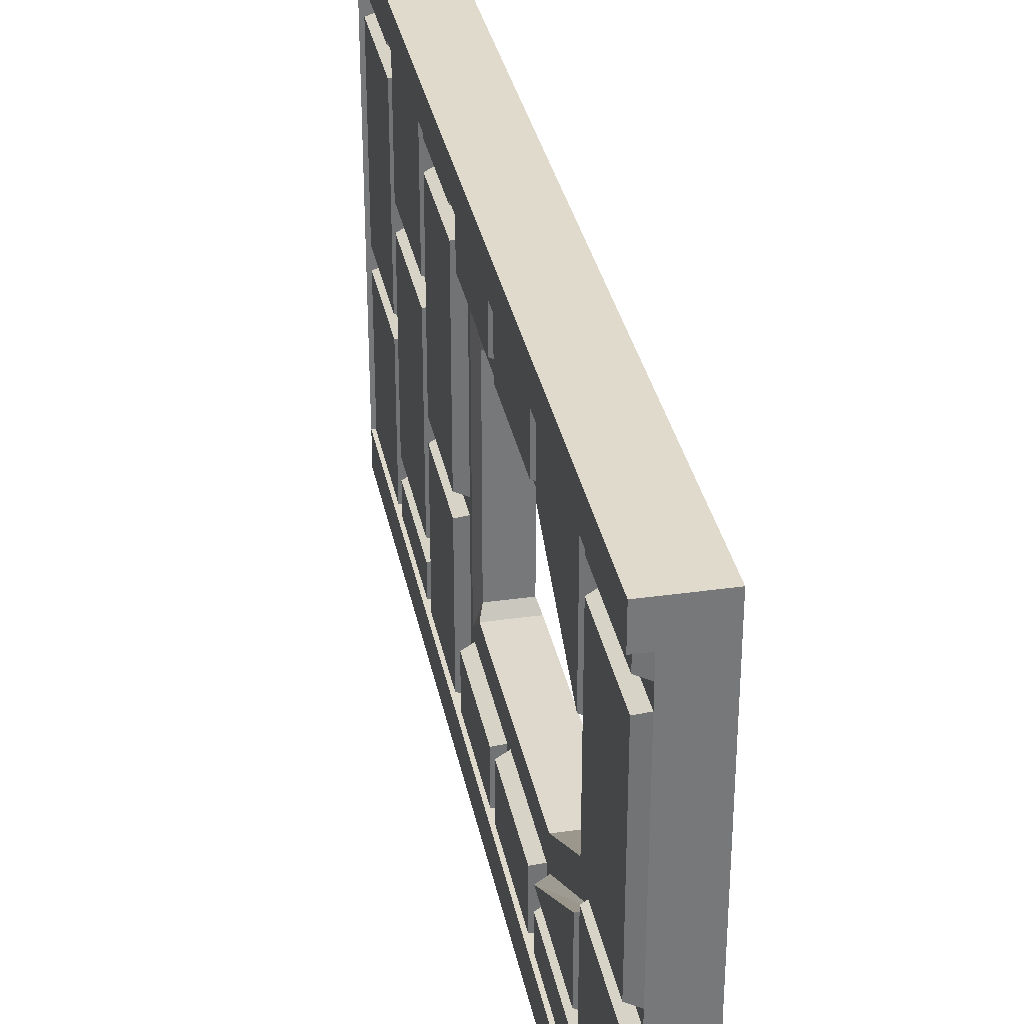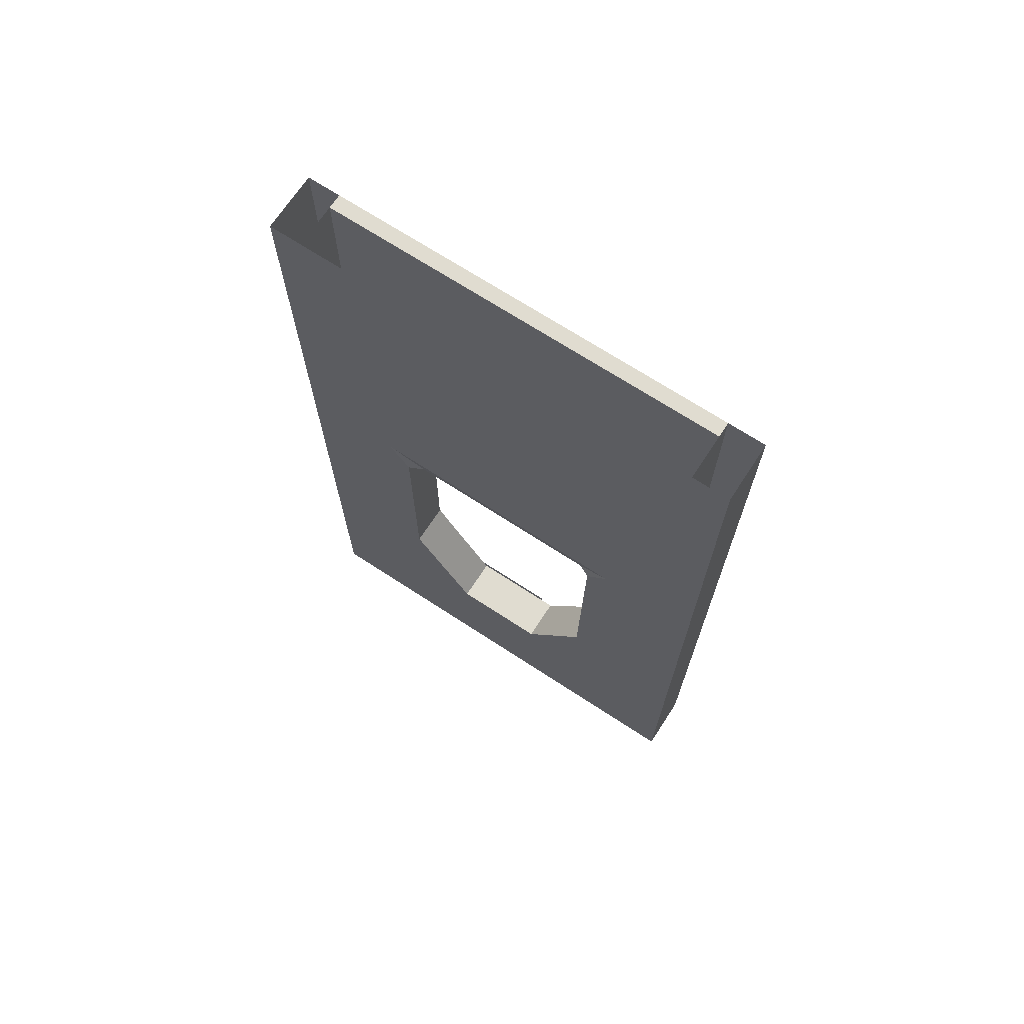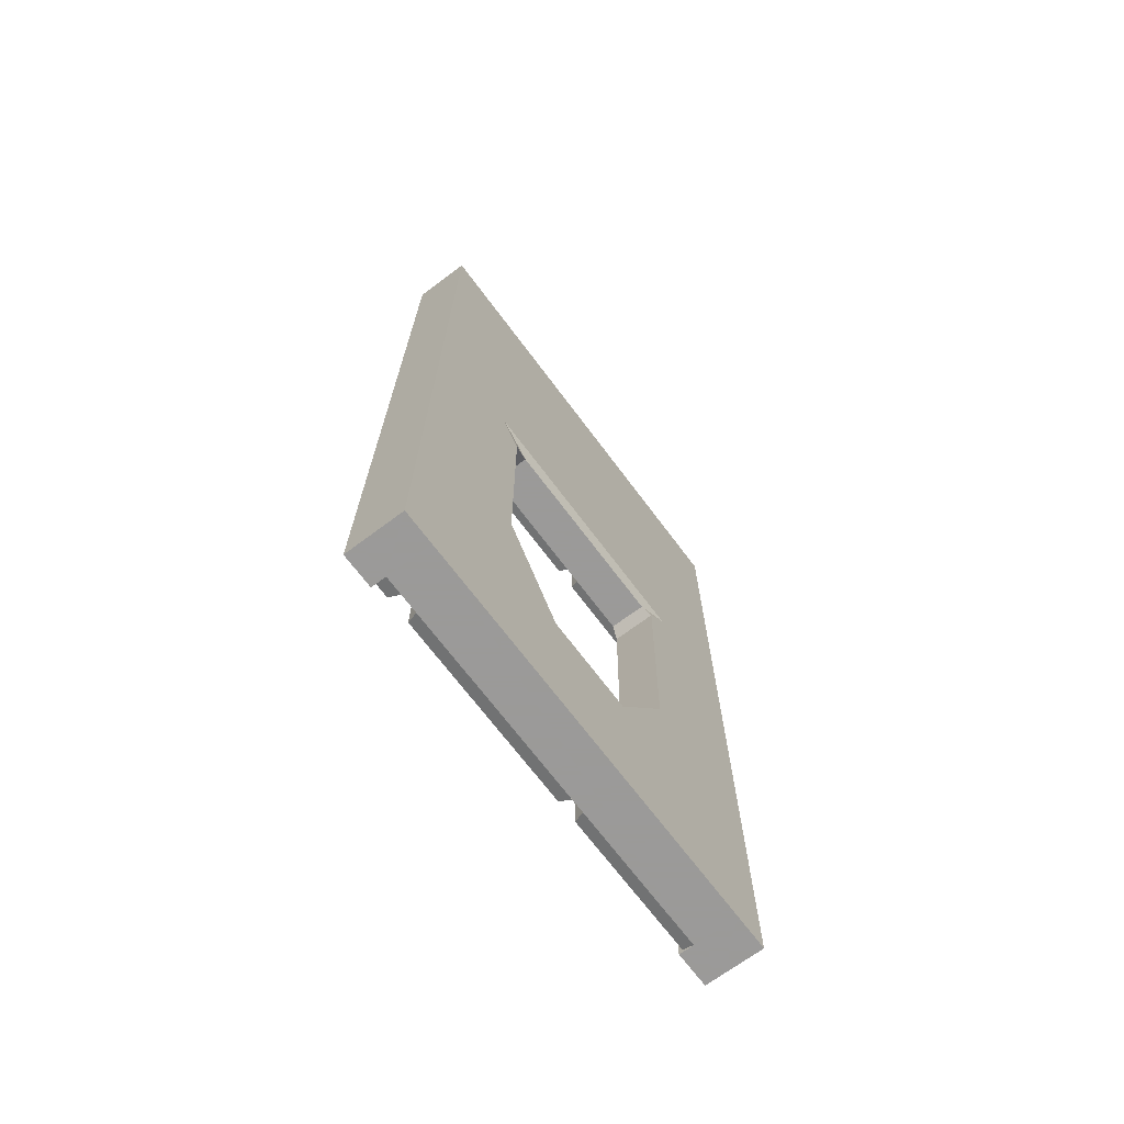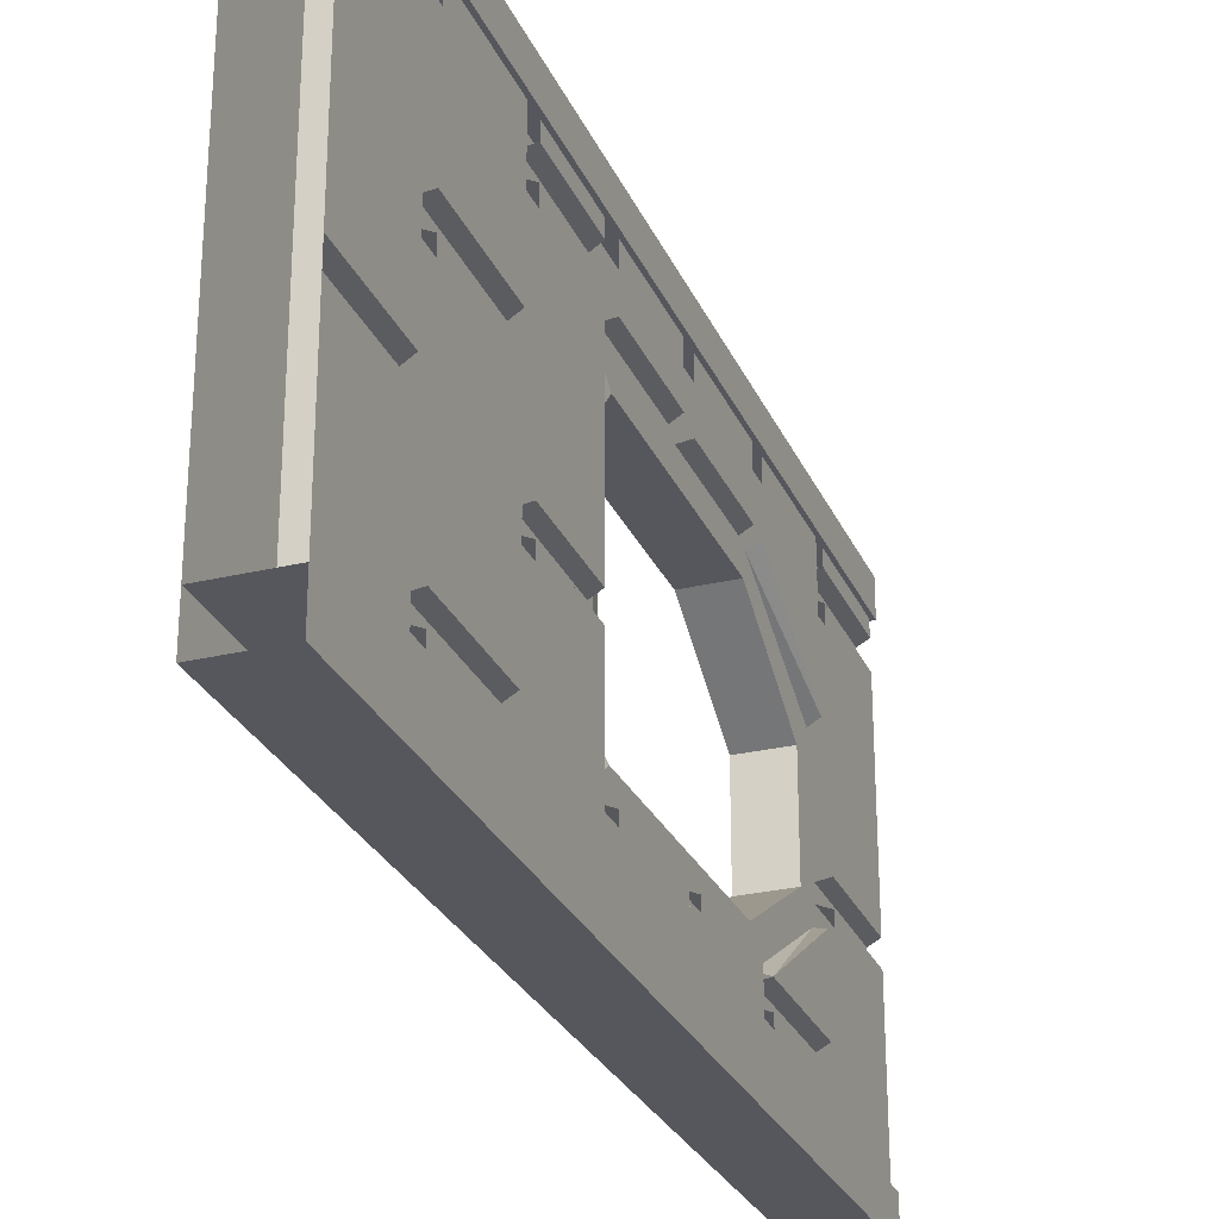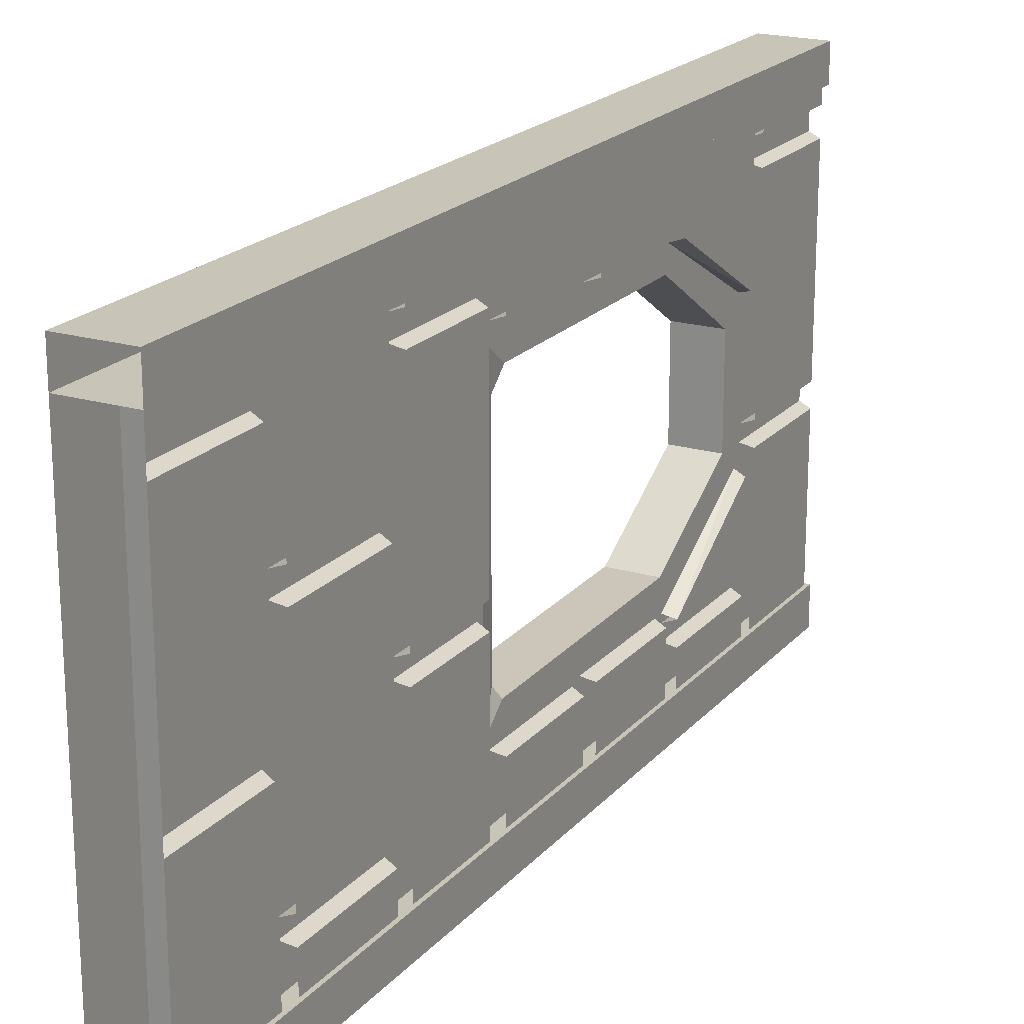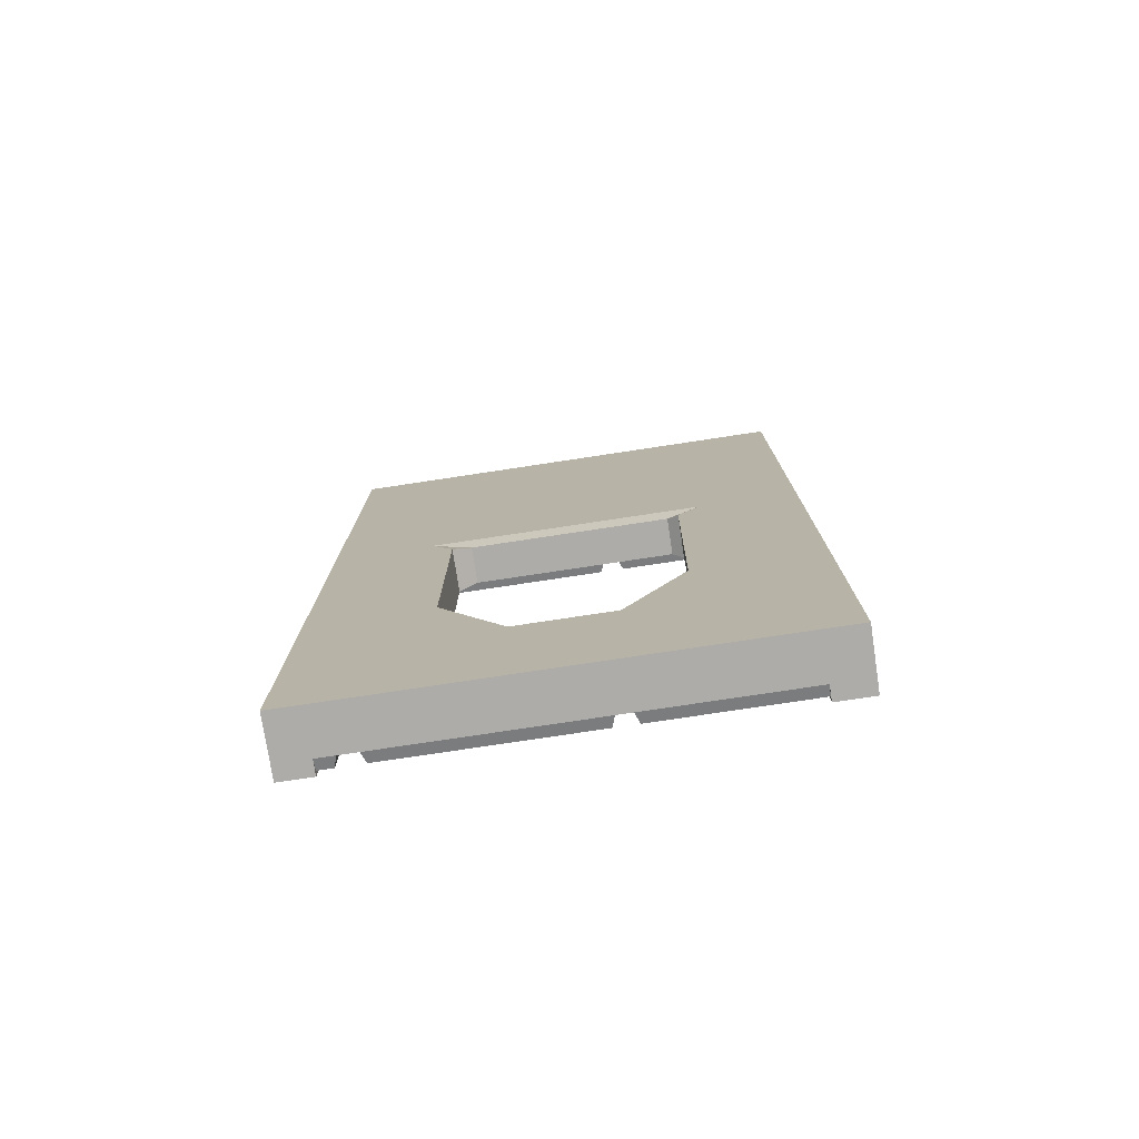
<metadata>
{"format":"obj","ext":"obj","renderer":"f3d","projection":"perspective","resolution":1024,"background":"white","views":[{"elev":33.1,"azim":-11.1,"up":"+Z"},{"elev":69.6,"azim":123.2,"up":"+Y"},{"elev":-69.5,"azim":36.8,"up":"+Y"},{"elev":-27.5,"azim":-159.8,"up":"+Z"},{"elev":20.2,"azim":-151.5,"up":"+Z"},{"elev":-76.6,"azim":98.6,"up":"+Y"}]}
</metadata>
<code>
v -0.4922 -1.367 0.4297
v -0.4922 -1.367 0.2969
v -0.4922 -1.609 0.1562
v -0.4922 -1.609 0.4297
v -0.4688 -1.617 0.1484
v -0.4688 -1.617 0.4297
v -0.4922 -1.609 -0.3047
v -0.4922 -1.609 -0.1484
v -0.4922 -1.367 -0.3047
v -0.4688 -1.617 -0.3125
v -0.4688 -1.617 -0.1406
v -0.4688 -1.359 -0.2969
v -0.4922 -1.367 -0.3516
v -0.4922 -1.367 -0.4219
v -0.4922 -1.609 -0.4219
v -0.4922 -1.609 -0.3516
v -0.4688 -1.617 -0.3438
v -0.4688 -1.359 -0.3438
v -0.4922 -1.328 -0.4219
v -0.4922 -1.328 -0.3047
v -0.4922 -1.094 -0.3047
v -0.4922 -1.094 -0.4219
v -0.4922 -1.328 0.3047
v -0.4922 -1.328 0.4297
v -0.4922 -1.094 0.4297
v -0.4922 -1.094 0.3047
v -0.4688 -1.086 0.2969
v -0.4688 -1.336 0.2969
v -0.4688 -1.336 0.4297
v -0.4922 -1.055 -0.4219
v -0.4922 -1.055 -0.3125
v -0.4922 -0.8203 -0.3125
v -0.4922 -0.8203 -0.4219
v -0.4922 -1.055 0.3203
v -0.4922 -1.055 0.4297
v -0.4922 -0.8203 0.4297
v -0.4922 -0.8203 0.3203
v -0.4688 -1.062 0.3125
v -0.4688 -1.062 0.4297
v -0.4922 -0.5625 -0.1094
v -0.4922 -0.5625 -0.4219
v -0.4922 -0.7734 -0.4219
v -0.4922 -0.7734 -0.1094
v -0.4688 -0.7812 -0.1016
v -0.4688 -0.5547 -0.1016
v -0.4922 -0.7734 -0.0625
v -0.4922 -0.7734 0.3438
v -0.4922 -0.5625 0.3438
v -0.4922 -0.5625 -0.0625
v -0.4688 -0.5547 -0.07031
v -0.4688 -0.7812 -0.07031
v -0.4688 -0.7812 0.3516
v -0.4688 -0.5547 0.3516
v -0.4922 -0.7734 0.3984
v -0.4922 -0.7734 0.4297
v -0.4922 -0.5625 0.4297
v -0.4922 -0.5625 0.3984
v -0.4688 -0.7812 0.3906
v -0.4688 -0.7812 0.4297
v -0.4922 -0.5234 0.4297
v -0.4922 -0.2812 0.4297
v -0.4922 -0.2812 0.1562
v -0.4922 -0.5234 0.1562
v -0.4688 -0.5312 0.4297
v -0.4688 -0.5312 0.1484
v -0.4688 -0.2734 0.1484
v -0.4922 -0.5234 -0.3047
v -0.4922 -0.5234 0.1016
v -0.4922 -0.2812 0.1016
v -0.4922 -0.2812 -0.3047
v -0.4688 -0.2734 -0.3125
v -0.4688 -0.5312 -0.3125
v -0.4688 -0.5312 0.1094
v -0.4688 -0.2734 0.1094
v -0.4922 -0.5234 -0.4219
v -0.4922 -0.5234 -0.3516
v -0.4922 -0.2812 -0.3516
v -0.4922 -0.2812 -0.4219
v -0.4922 -0.2422 -0.1094
v -0.4922 -0.007812 -0.1094
v -0.4922 -0.007812 -0.4219
v -0.4922 -0.2422 -0.4219
v -0.4688 -0.25 -0.1016
v -0.4688 -0.007812 -0.1016
v -0.4922 -0.2422 -0.0625
v -0.4922 -0.2422 0.3438
v -0.4922 -0.007812 0.3438
v -0.4922 -0.007812 -0.0625
v -0.4688 -0.007812 -0.07031
v -0.4688 -0.25 -0.07031
v -0.4688 -0.25 0.3516
v -0.4688 -0.007812 0.3516
v -0.4922 -0.007812 0.3984
v -0.4922 -0.2422 0.3984
v -0.4922 -0.2422 0.4297
v -0.4922 -0.007812 0.4297
v -0.4922 -1.867 -0.1094
v -0.4922 -1.641 -0.1094
v -0.4922 -1.641 -0.4219
v -0.4922 -1.867 -0.4219
v -0.4688 -1.875 -0.1016
v -0.4688 -1.633 -0.1016
v -0.4922 -1.641 0.3438
v -0.4922 -1.641 -0.0625
v -0.4922 -1.867 -0.0625
v -0.4922 -1.867 0.3438
v -0.4688 -1.875 0.3516
v -0.4688 -1.633 0.3516
v -0.4922 -1.641 0.3984
v -0.4922 -1.867 0.3984
v -0.4922 -1.867 0.4297
v -0.4922 -1.641 0.4297
v -0.4688 -0.25 -0.4219
v -0.4688 -0.25 0.3906
v -0.4688 -0.25 0.4297
v -0.4688 -0.8125 0.3125
v -0.4688 -1.336 -0.2969
v -0.4688 -1.086 -0.2969
v -0.4688 -1.336 -0.4219
v -0.4688 -0.7812 -0.4219
v -0.4688 -1.359 0.2891
v -0.4688 -1.875 0.3906
v -0.4688 -1.875 0.4297
v -0.4688 -1.633 -0.07031
v -0.4688 -1.875 -0.07031
v -0.4688 -1.875 -0.4219
v -0.4688 -0.5312 -0.4219
v -0.4688 -0.5312 -0.3438
v -0.4688 -1.062 -0.4219
v -0.4688 -1.062 -0.3047
v -0.4688 -0.8125 -0.3047
v -0.4688 -1.617 -0.4219
v -0.4688 -1.359 -0.3125
v -0.4688 -1.633 0.3906
v -0.4688 -0.5547 0.3906
v -0.4688 -0.007812 0.3906
v -0.4688 -0.2734 -0.3438
v -0.4688 0 0.4297
v -0.5 0 0.4297
v -0.5 0 -0.4219
v -0.4688 0 -0.4219
v -0.4688 -0.7969 -0.2891
v -0.4688 -0.7969 0.2891
v -0.4688 -1.352 0.2891
v -0.375 0 0.4297
v -0.375 -1.875 0.4297
v -0.375 -0.7969 0.2891
v -0.375 0 -0.4219
v -0.375 -0.7969 -0.2891
v -0.375 -1.352 -0.2891
v -0.375 -1.875 -0.4219
v -0.4688 -1.352 -0.2891
v -0.4688 -1.352 -0.2344
v -0.4688 -0.8516 -0.2422
v -0.4609 -0.8359 -0.2188
v -0.4609 -0.8359 0.2031
v -0.4688 -0.8594 0.2422
v -0.4688 -1.352 0.2422
v -0.4688 -1.57 0.1016
v -0.4688 -1.625 0.1172
v -0.375 -1.875 0.5
v -0.4688 -1.875 0.5
v -0.5 -1.875 0.5
v -0.5 -1.875 0.4297
v -0.5 0 0.5
v -0.4688 0 0.5
v -0.375 0 0.5
v -0.375 -1.609 0.1562
v -0.375 -1.367 0.2969
v -0.375 -1.367 0.4297
v -0.375 -1.609 0.4297
v -0.375 -1.367 -0.3047
v -0.375 -1.609 -0.1484
v -0.375 -1.609 -0.3047
v -0.375 -1.609 -0.4219
v -0.375 -1.367 -0.4219
v -0.375 -1.367 -0.3516
v -0.375 -1.609 -0.3516
v -0.375 -1.094 -0.3047
v -0.375 -1.328 -0.3047
v -0.375 -1.328 -0.4219
v -0.375 -1.094 -0.4219
v -0.375 -1.094 0.4297
v -0.375 -1.328 0.4297
v -0.375 -1.328 0.3047
v -0.375 -1.094 0.3047
v -0.375 -0.8203 -0.3125
v -0.375 -1.055 -0.3125
v -0.375 -1.055 -0.4219
v -0.375 -0.8203 -0.4219
v -0.375 -0.8203 0.4297
v -0.375 -1.055 0.4297
v -0.375 -1.055 0.3203
v -0.375 -0.8203 0.3203
v -0.375 -0.7734 -0.4219
v -0.375 -0.5625 -0.4219
v -0.375 -0.5625 -0.1094
v -0.375 -0.7734 -0.1094
v -0.375 -0.5625 0.3438
v -0.375 -0.7734 0.3438
v -0.375 -0.7734 -0.0625
v -0.375 -0.5625 -0.0625
v -0.375 -0.5625 0.4297
v -0.375 -0.7734 0.4297
v -0.375 -0.7734 0.3984
v -0.375 -0.5625 0.3984
v -0.375 -0.2812 0.1562
v -0.375 -0.2812 0.4297
v -0.375 -0.5234 0.4297
v -0.375 -0.5234 0.1562
v -0.375 -0.2812 0.1016
v -0.375 -0.5234 0.1016
v -0.375 -0.5234 -0.3047
v -0.375 -0.2812 -0.3047
v -0.375 -0.2812 -0.3516
v -0.375 -0.5234 -0.3516
v -0.375 -0.5234 -0.4219
v -0.375 -0.2812 -0.4219
v -0.375 -0.007812 -0.4219
v -0.375 -0.007812 -0.1094
v -0.375 -0.2422 -0.1094
v -0.375 -0.2422 -0.4219
v -0.375 -0.007812 0.3438
v -0.375 -0.2422 0.3438
v -0.375 -0.2422 -0.0625
v -0.375 -0.007812 -0.0625
v -0.375 -0.2422 0.4297
v -0.375 -0.2422 0.3984
v -0.375 -0.007812 0.3984
v -0.375 -0.007812 0.4297
v -0.375 -1.641 -0.4219
v -0.375 -1.641 -0.1094
v -0.375 -1.867 -0.1094
v -0.375 -1.867 -0.4219
v -0.375 -1.867 -0.0625
v -0.375 -1.641 -0.0625
v -0.375 -1.641 0.3438
v -0.375 -1.867 0.3438
v -0.375 -1.867 0.4297
v -0.375 -1.867 0.3984
v -0.375 -1.641 0.3984
v -0.375 -1.641 0.4297
v -0.375 -1.625 -0.1172
v -0.375 -1.625 0.1172
v -0.375 -1.352 0.2891
v -0.375 -1.352 0.2422
v -0.375 -0.8594 0.2422
v -0.3828 -0.8359 0.2031
v -0.3828 -0.8359 -0.2188
v -0.375 -0.8516 -0.2422
v -0.375 -1.352 -0.2344
v -0.375 -1.57 -0.1016
v -0.4688 -1.625 -0.1172
v -0.4688 -1.57 -0.1016
v -0.4453 -1.57 -0.1016
v -0.4453 -1.352 -0.2344
v -0.4453 -1.57 0.1016
v -0.375 -1.57 0.1016
v -0.4453 -1.352 0.2422
v -0.375 0 -0.5
v -0.375 -1.875 -0.5
v -0.4688 -1.875 -0.5
v -0.4688 0 -0.5
v -0.5 -1.875 -0.5
v -0.5 0 -0.5
v -0.5 -1.875 -0.4219
f 1 2 3
f 1 3 4
f 4 3 5
f 4 5 6
f 7 8 9
f 7 9 10
f 7 10 11
f 7 11 8
f 8 11 9
f 9 11 12
f 13 14 15
f 13 15 16
f 13 16 17
f 13 17 18
f 19 20 21
f 19 21 22
f 23 24 25
f 23 25 26
f 23 26 27
f 23 27 28
f 23 28 24
f 24 28 29
f 30 31 32
f 30 32 33
f 34 35 36
f 34 36 37
f 34 37 38
f 34 38 35
f 35 38 39
f 40 41 42
f 40 42 43
f 40 43 44
f 40 44 45
f 46 47 48
f 46 48 49
f 46 49 50
f 46 50 51
f 46 51 47
f 47 51 52
f 47 52 53
f 47 53 48
f 54 55 56
f 54 56 57
f 54 57 58
f 54 58 55
f 55 58 59
f 60 61 62
f 60 62 63
f 60 63 64
f 64 63 65
f 65 63 62
f 65 62 66
f 67 68 69
f 67 69 70
f 67 70 71
f 67 71 72
f 67 72 73
f 67 73 68
f 68 73 69
f 69 73 74
f 75 76 77
f 75 77 78
f 79 80 81
f 79 81 82
f 79 82 83
f 79 83 84
f 79 84 80
f 85 86 87
f 85 87 88
f 85 88 89
f 85 89 90
f 85 90 86
f 86 90 91
f 86 91 92
f 86 92 87
f 93 94 95
f 93 95 96
f 97 98 99
f 97 99 100
f 97 100 101
f 97 101 102
f 97 102 98
f 103 104 105
f 103 105 106
f 103 106 107
f 103 107 108
f 109 110 111
f 109 111 112
f 82 113 83
f 95 94 114
f 95 114 115
f 37 116 38
f 117 118 21
f 117 21 20
f 117 20 19
f 117 19 119
f 43 42 120
f 43 120 44
f 121 5 3
f 121 3 2
f 111 110 122
f 111 122 123
f 124 125 105
f 124 105 104
f 100 126 101
f 106 105 125
f 106 125 107
f 127 128 76
f 127 76 75
f 31 30 129
f 31 129 130
f 31 130 32
f 32 130 131
f 16 15 132
f 16 132 17
f 9 133 10
f 110 109 134
f 110 134 122
f 57 135 58
f 93 136 114
f 93 114 94
f 128 137 77
f 128 77 76
f 138 139 140
f 138 140 141
f 123 126 146
f 123 146 161
f 123 161 162
f 123 162 163
f 123 163 164
f 123 164 138
f 138 164 139
f 139 164 163
f 139 163 165
f 165 163 162
f 165 162 166
f 166 162 161
f 166 161 167
f 167 161 146
f 167 146 145
f 168 169 170
f 168 170 171
f 172 173 174
f 175 176 177
f 175 177 178
f 179 180 181
f 179 181 182
f 183 184 185
f 183 185 186
f 187 188 189
f 187 189 190
f 191 192 193
f 191 193 194
f 195 196 197
f 195 197 198
f 199 200 201
f 199 201 202
f 203 204 205
f 203 205 206
f 207 208 209
f 207 209 210
f 211 212 213
f 211 213 214
f 215 216 217
f 215 217 218
f 219 220 221
f 219 221 222
f 223 224 225
f 223 225 226
f 227 228 229
f 227 229 230
f 231 232 233
f 231 233 234
f 235 236 237
f 235 237 238
f 239 240 241
f 239 241 242
f 126 151 146
f 260 261 262
f 260 262 263
f 263 262 264
f 263 264 265
f 265 264 266
f 265 266 140
f 140 266 126
f 140 126 141
f 151 126 262
f 151 262 261
f 151 261 148
f 148 261 260
f 262 126 266
f 262 266 264
f 138 141 142
f 138 142 143
f 138 143 144
f 138 144 123
f 145 146 147
f 145 147 148
f 148 147 149
f 148 149 150
f 148 150 151
f 141 126 142
f 142 126 152
f 144 160 123
f 123 160 126
f 146 151 243
f 146 243 244
f 146 244 245
f 146 245 147
f 150 243 151
f 152 126 253
f 160 253 126
f 138 123 145
f 145 123 146
f 148 151 141
f 141 151 126
f 142 152 153
f 142 153 154
f 142 154 155
f 142 155 156
f 142 156 143
f 143 156 157
f 143 157 144
f 144 157 158
f 144 158 159
f 144 159 160
f 147 245 246
f 147 246 247
f 147 247 248
f 147 248 249
f 147 249 149
f 149 249 250
f 149 250 150
f 150 250 251
f 150 251 252
f 150 252 243
f 152 253 153
f 153 253 254
f 153 254 255
f 153 255 256
f 256 255 252
f 256 252 251
f 253 160 254
f 254 160 159
f 254 159 257
f 254 257 255
f 255 257 258
f 255 258 252
f 252 258 243
f 243 258 244
f 244 258 246
f 244 246 245
f 248 156 155
f 248 155 249
f 249 155 154
f 249 154 250
f 250 154 153
f 250 153 251
f 156 248 247
f 156 247 157
f 157 247 147
f 259 257 159
f 259 159 158
f 246 258 257
f 246 257 259
f 246 158 157
f 246 157 247

</code>
